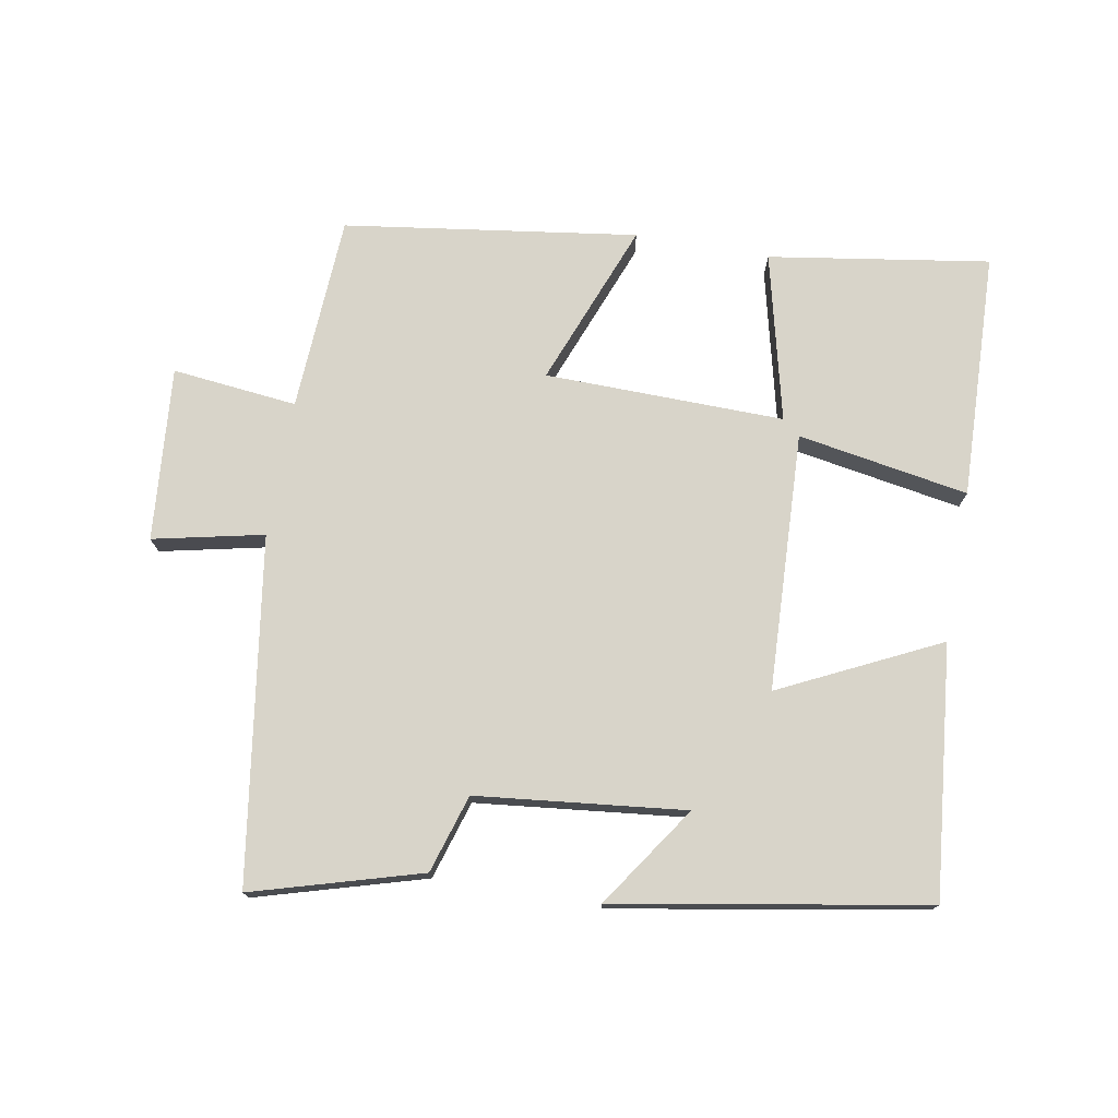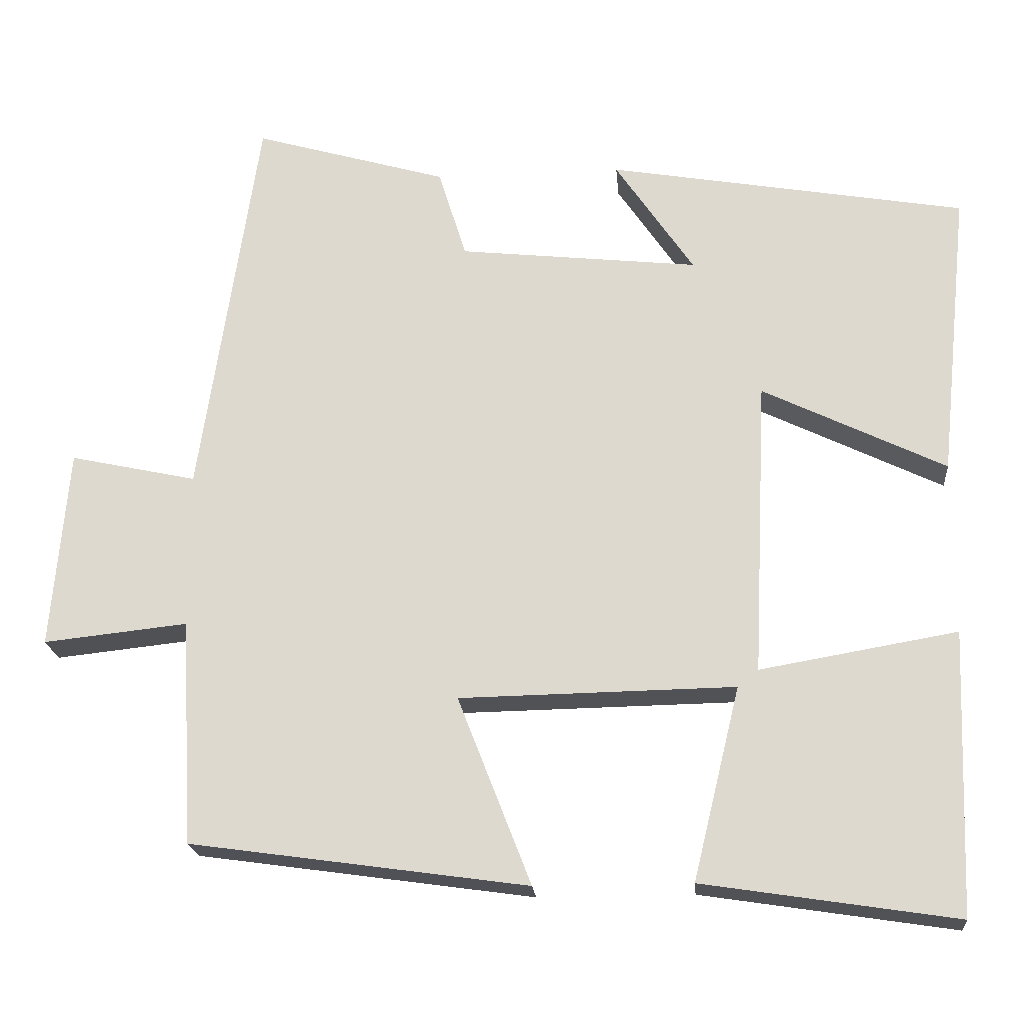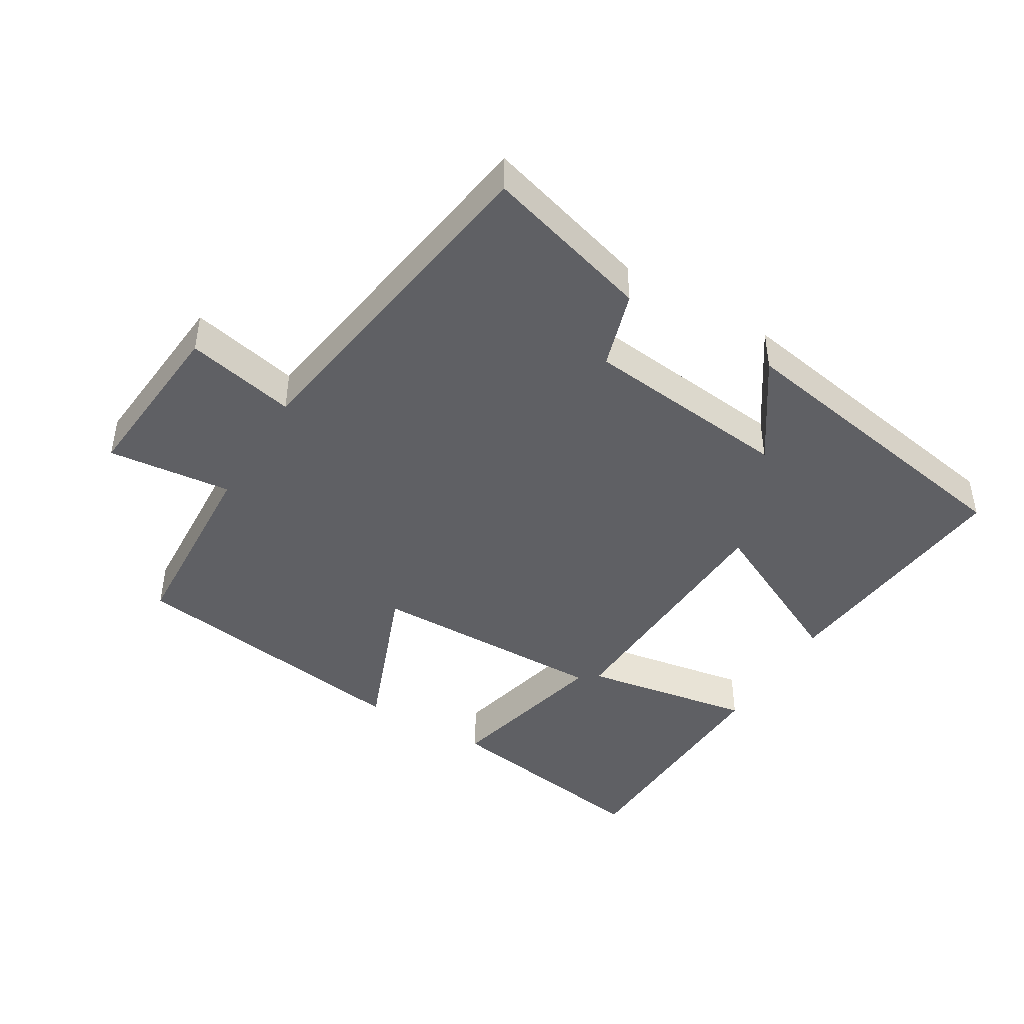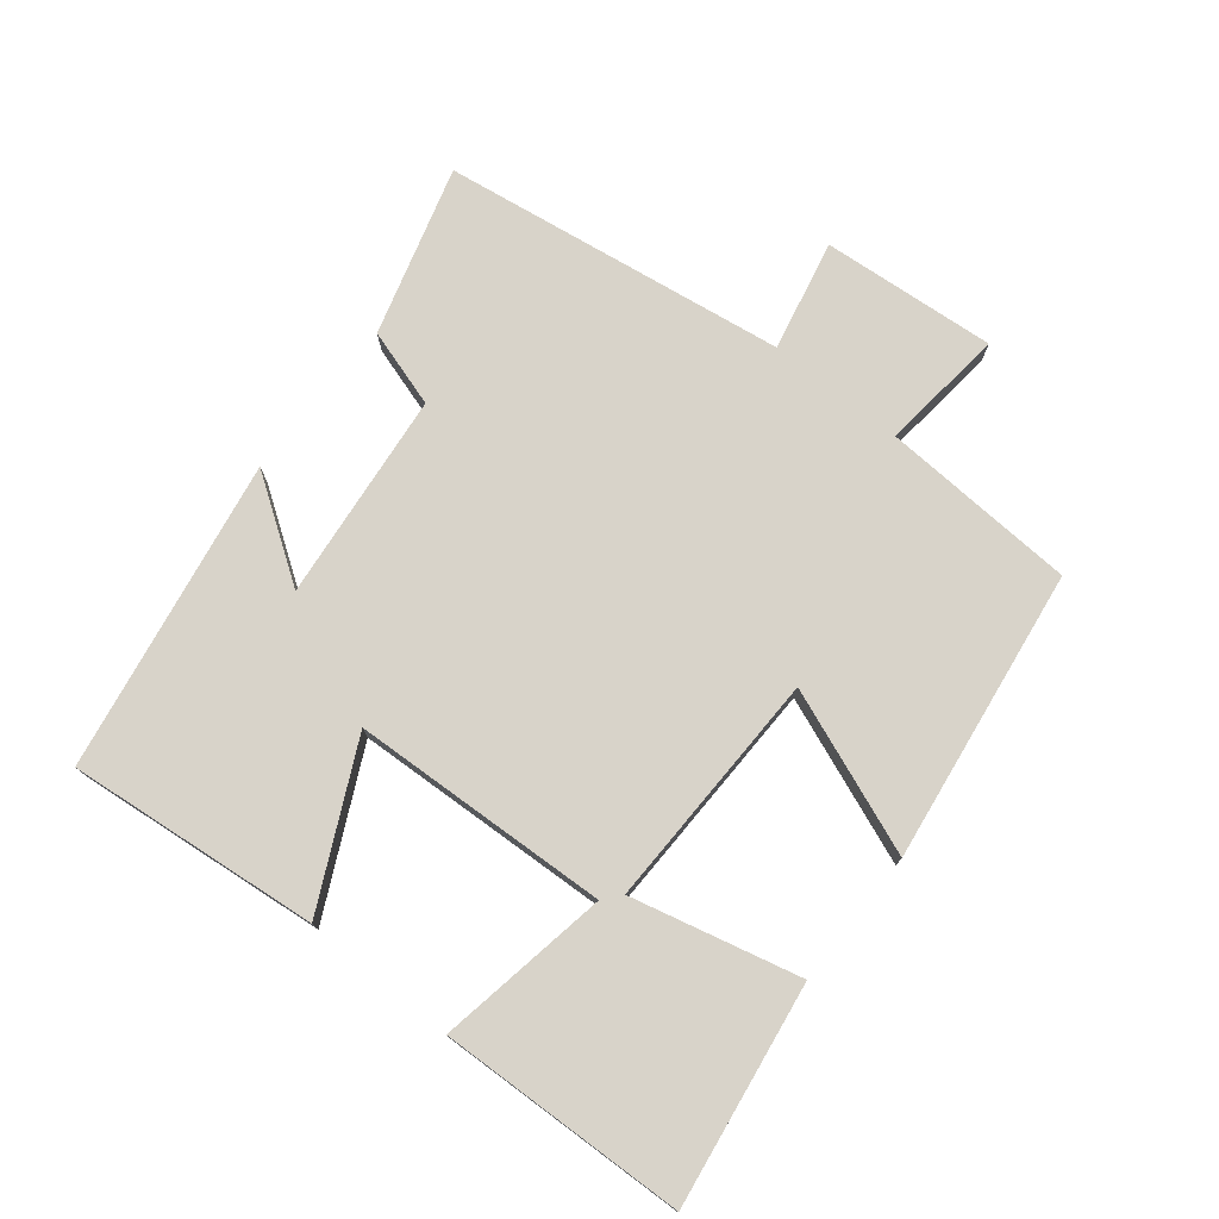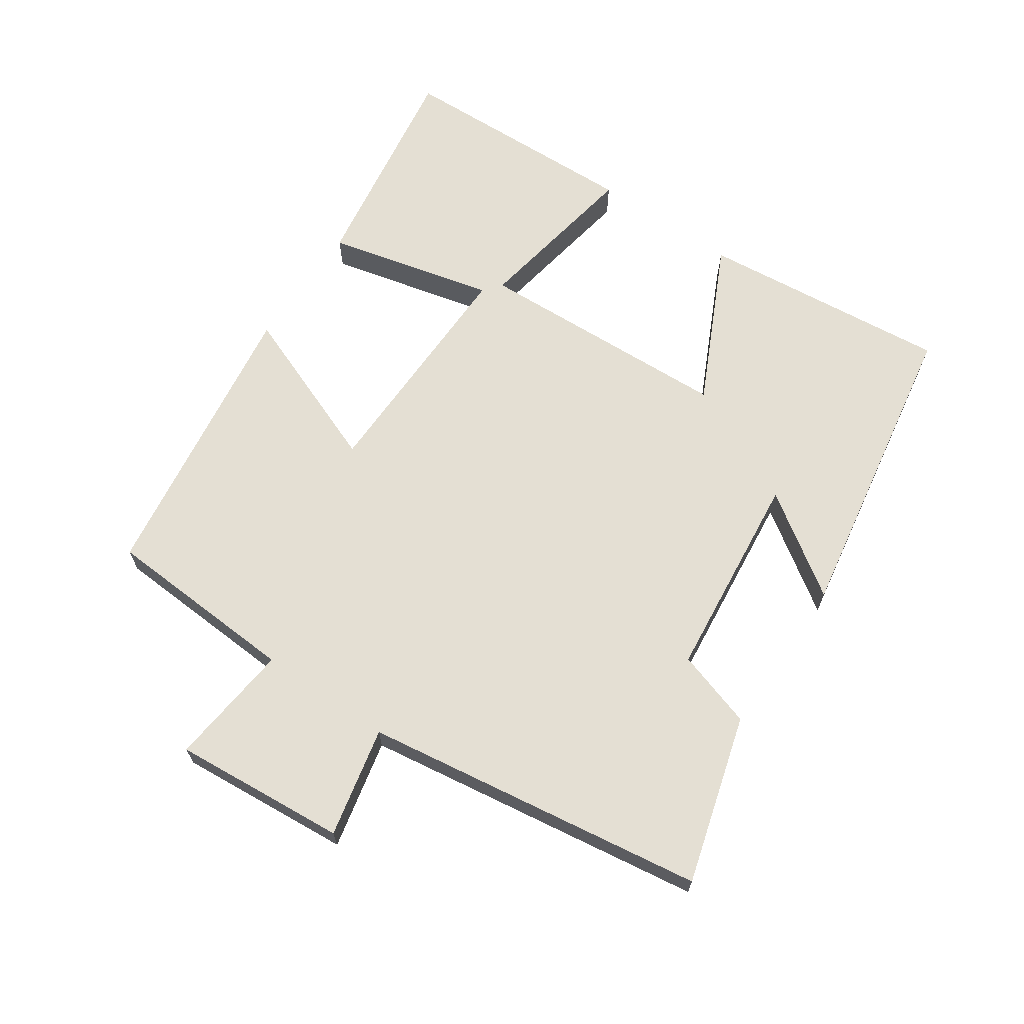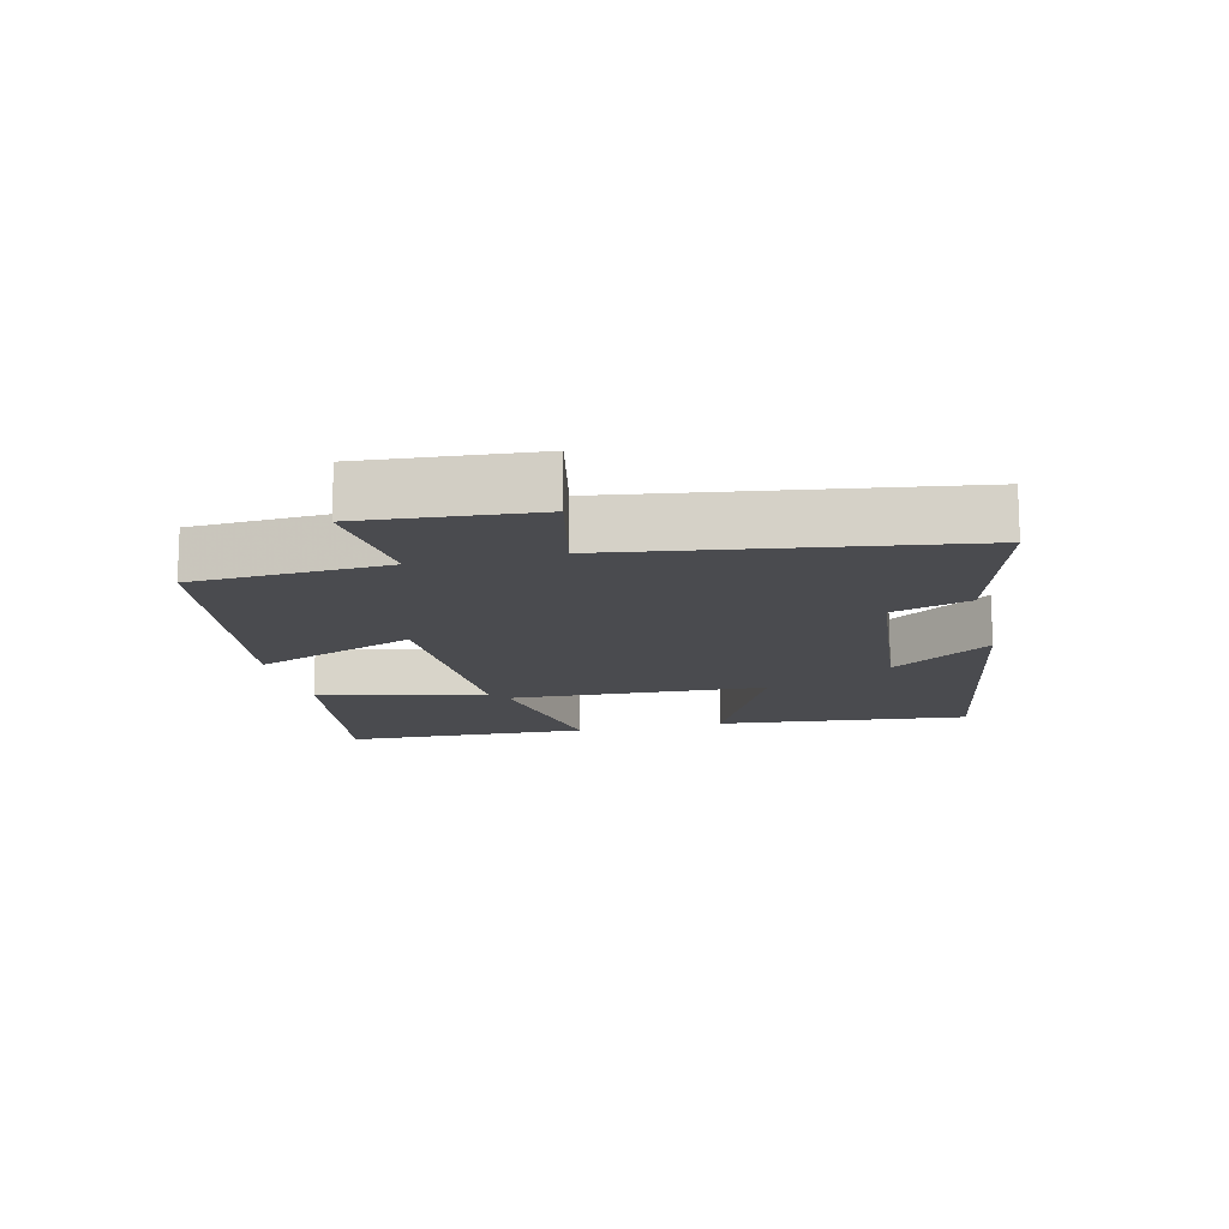
<metadata>
{"format":"obj","ext":"obj","renderer":"f3d","projection":"perspective","resolution":1024,"background":"white","views":[{"elev":75.3,"azim":10.1,"up":"+Y"},{"elev":-20.6,"azim":4.9,"up":"+Z"},{"elev":-44.6,"azim":-31.0,"up":"+Y"},{"elev":76.0,"azim":128.8,"up":"+Y"},{"elev":66.8,"azim":-55.5,"up":"+Y"},{"elev":-14.3,"azim":-76.5,"up":"+Y"}]}
</metadata>
<code>
v 0.539 0.07 0.419
v 0.5 0.07 0.043
v 0.262 0.07 0.159
v 0.244 0.07 -0.227
v 0.5 0.07 -0.183
v 0.486 0.07 -0.551
v 0.156 0.07 -0.5
v 0.217 0.07 -0.249
v -0.141 0.07 -0.255
v -0.046 0.07 -0.5
v -0.484 0.07 -0.438
v -0.5 0.07 -0.145
v -0.687 0.07 -0.165
v -0.665 0.07 0.095
v -0.5 0.07 0.059
v -0.424 0.07 0.573
v -0.172 0.07 0.5
v -0.136 0.07 0.383
v 0.176 0.07 0.349
v 0.074 0.07 0.5
v 0.539 0 0.419
v 0.5 0 0.043
v 0.262 0 0.159
v 0.244 0 -0.227
v 0.5 0 -0.183
v 0.486 0 -0.551
v 0.156 0 -0.5
v 0.217 0 -0.249
v -0.141 0 -0.255
v -0.046 0 -0.5
v -0.484 0 -0.438
v -0.5 0 -0.145
v -0.687 0 -0.165
v -0.665 0 0.095
v -0.5 0 0.059
v -0.424 0 0.573
v -0.172 0 0.5
v -0.136 0 0.383
v 0.176 0 0.349
v 0.074 0 0.5
f 19 20 1 2
f 18 19 2 3
f 15 16 17 18
f 15 18 3 4
f 12 13 14 15
f 11 12 15
f 10 11 15
f 9 10 15
f 8 9 15 4
f 6 7 8
f 5 6 8
f 4 5 8
f 22 21 40 39
f 23 22 39 38
f 38 37 36 35
f 24 23 38 35
f 35 34 33 32
f 35 32 31
f 35 31 30
f 35 30 29
f 24 35 29 28
f 28 27 26
f 28 26 25
f 28 25 24
f 1 21 22 2
f 2 22 23 3
f 3 23 24 4
f 4 24 25 5
f 5 25 26 6
f 6 26 27 7
f 7 27 28 8
f 8 28 29 9
f 9 29 30 10
f 10 30 31 11
f 11 31 32 12
f 12 32 33 13
f 13 33 34 14
f 14 34 35 15
f 15 35 36 16
f 16 36 37 17
f 17 37 38 18
f 18 38 39 19
f 19 39 40 20
f 20 40 21 1

</code>
